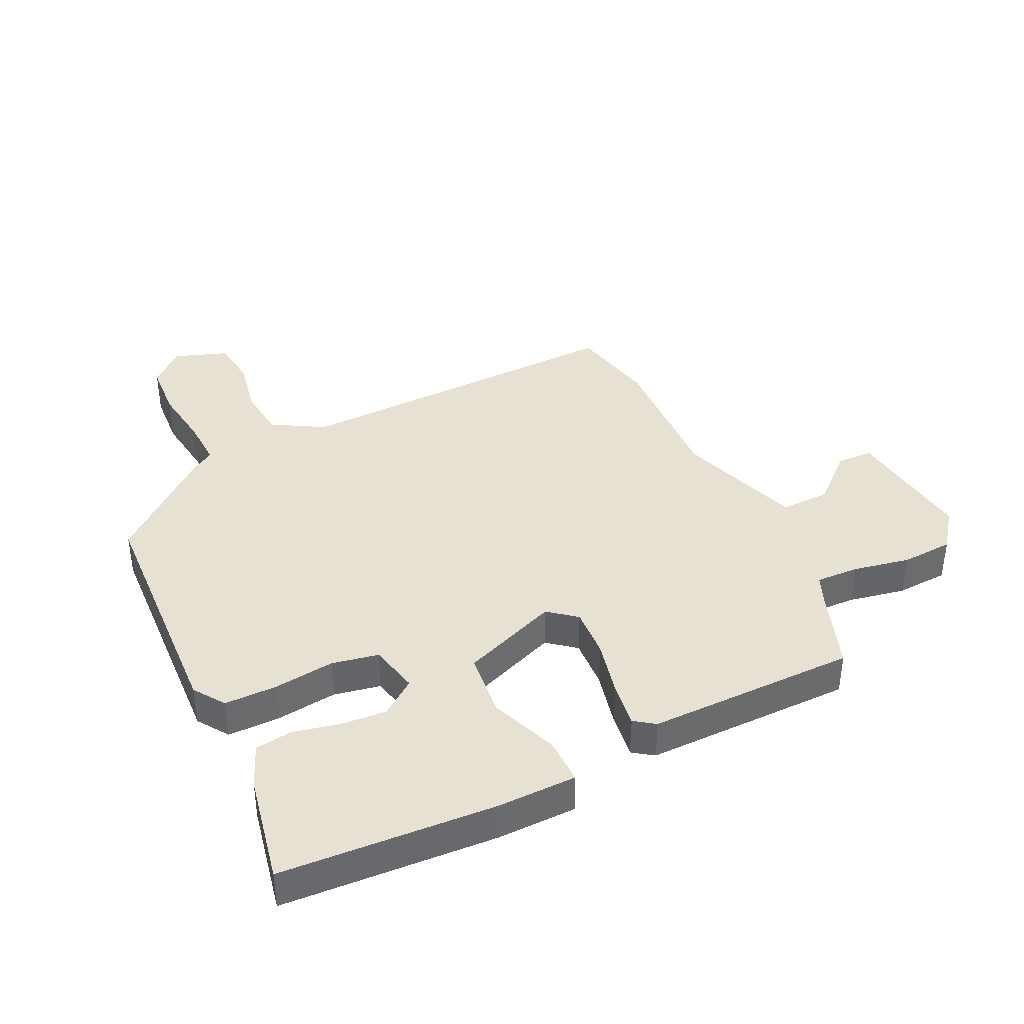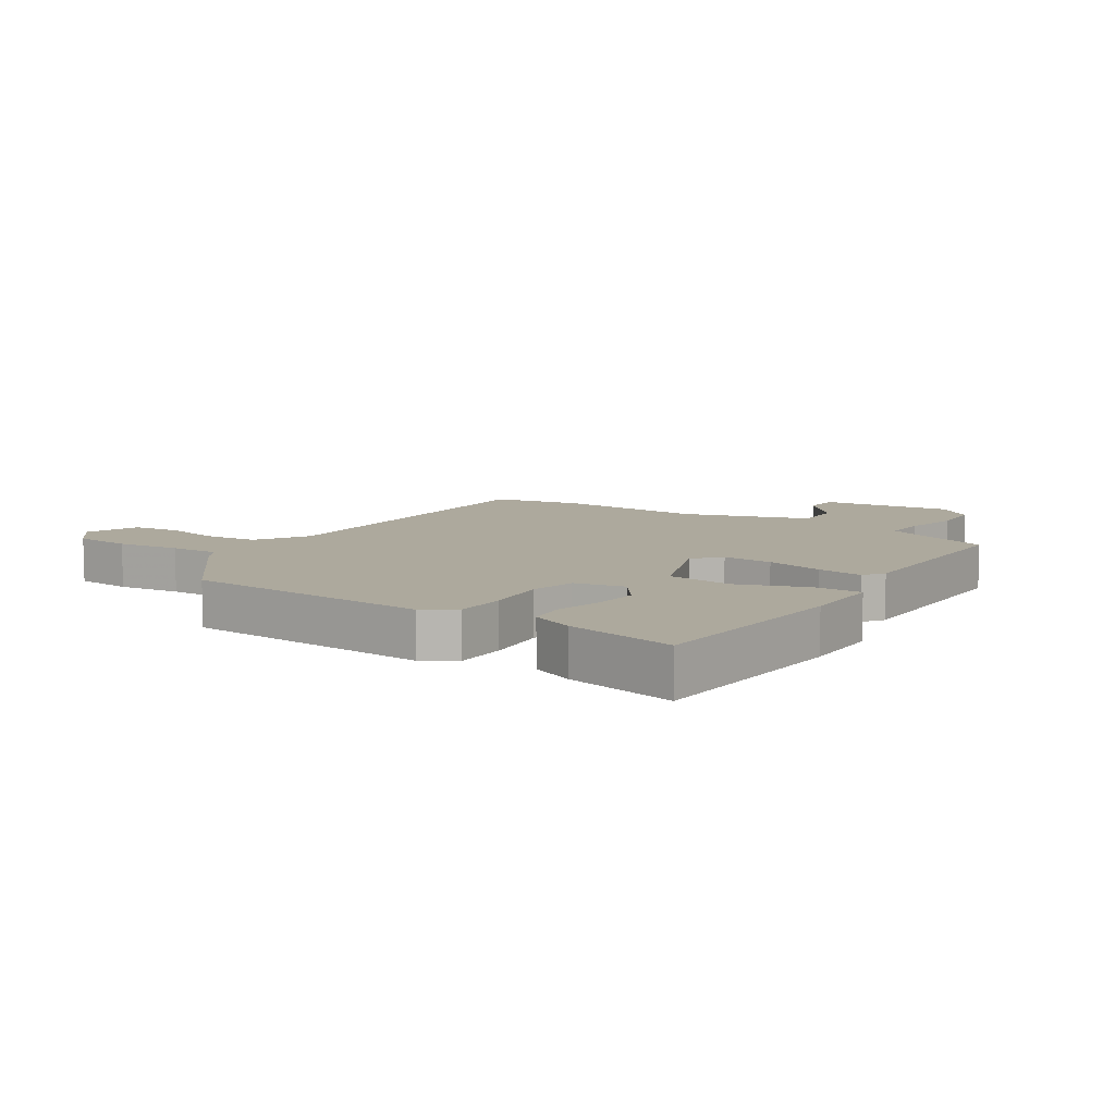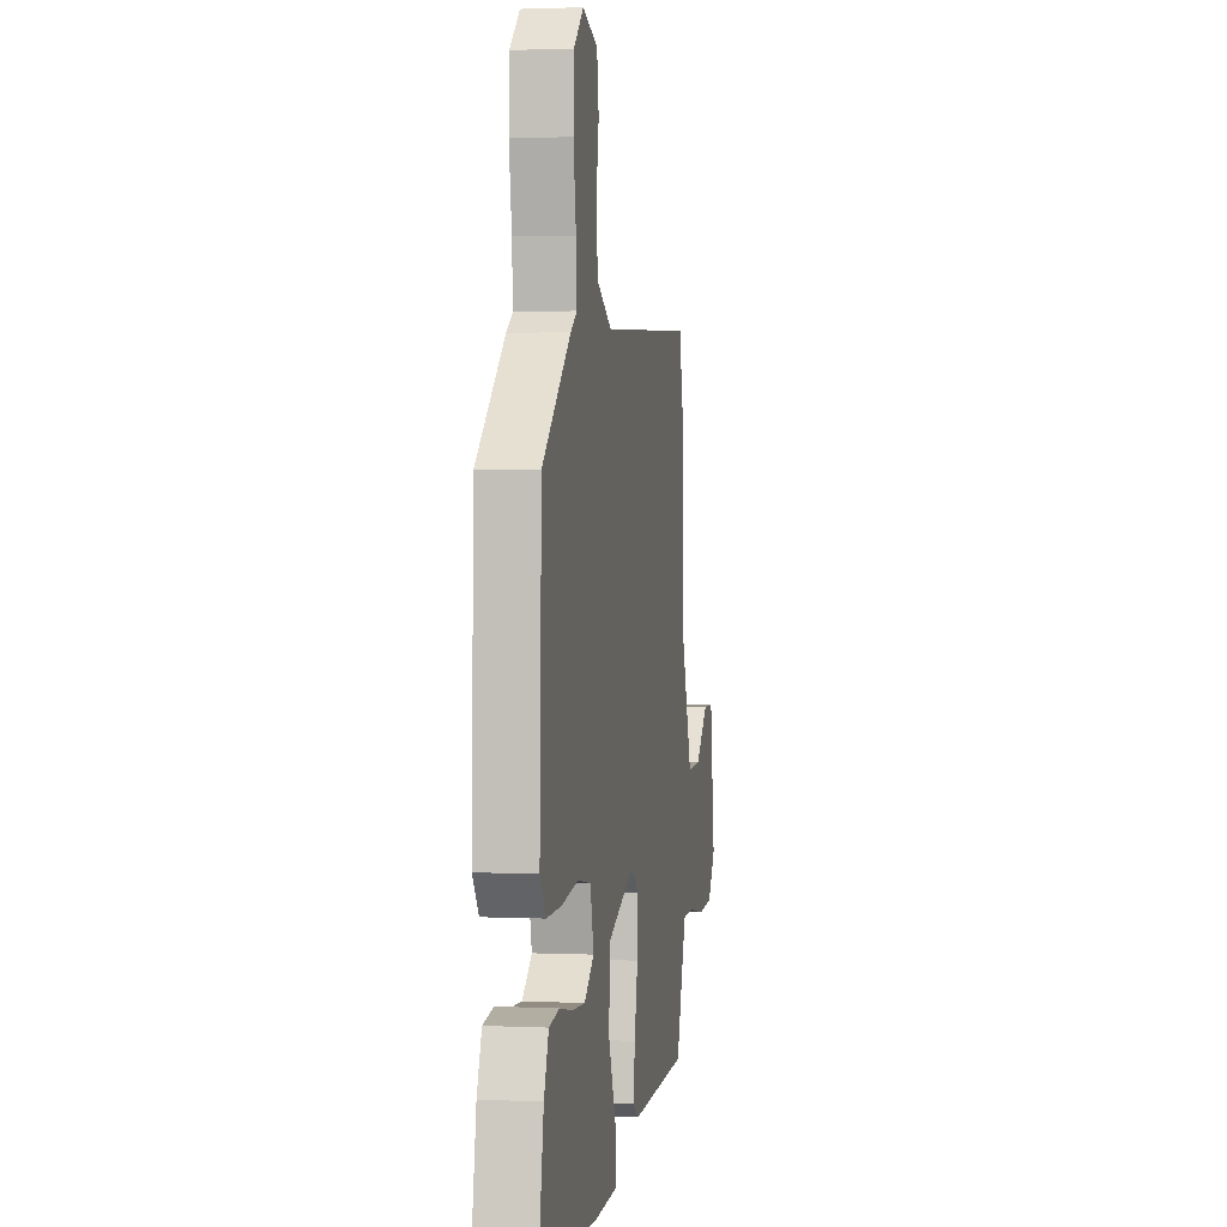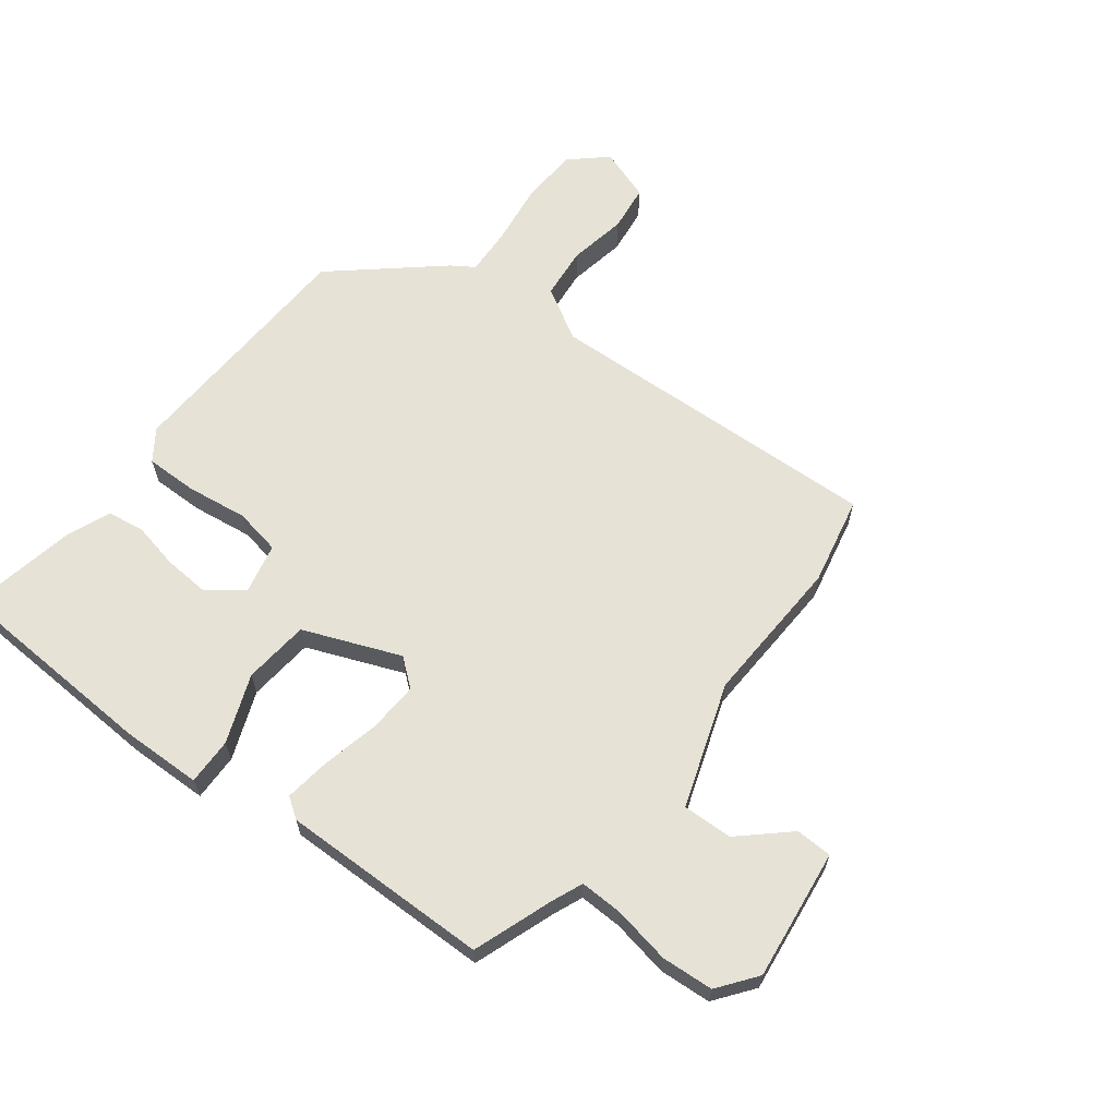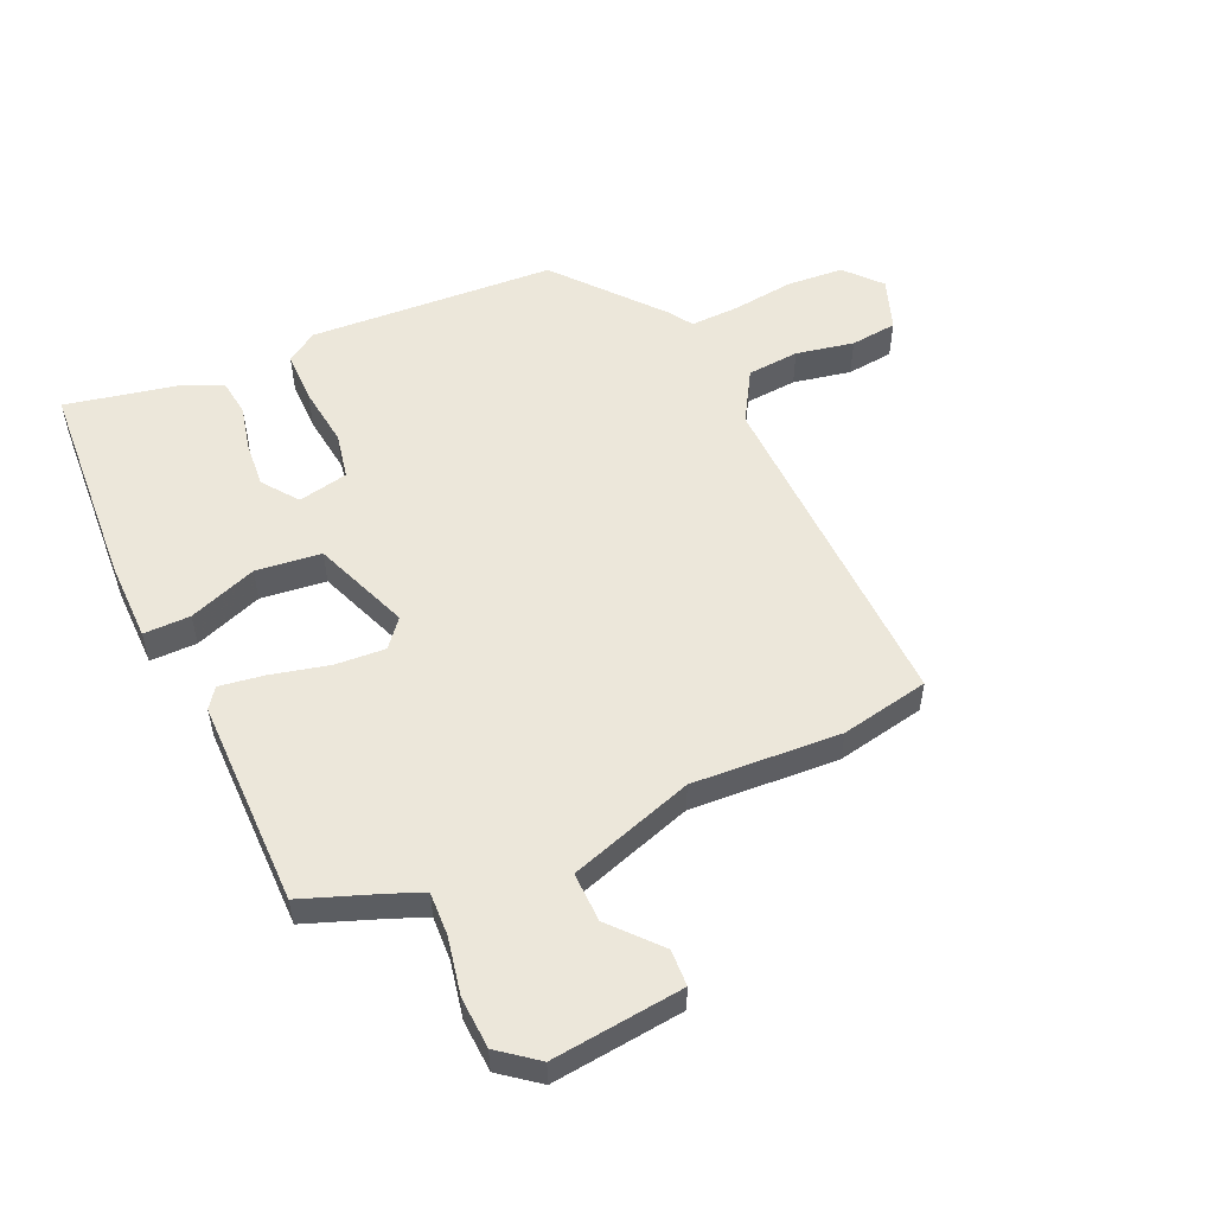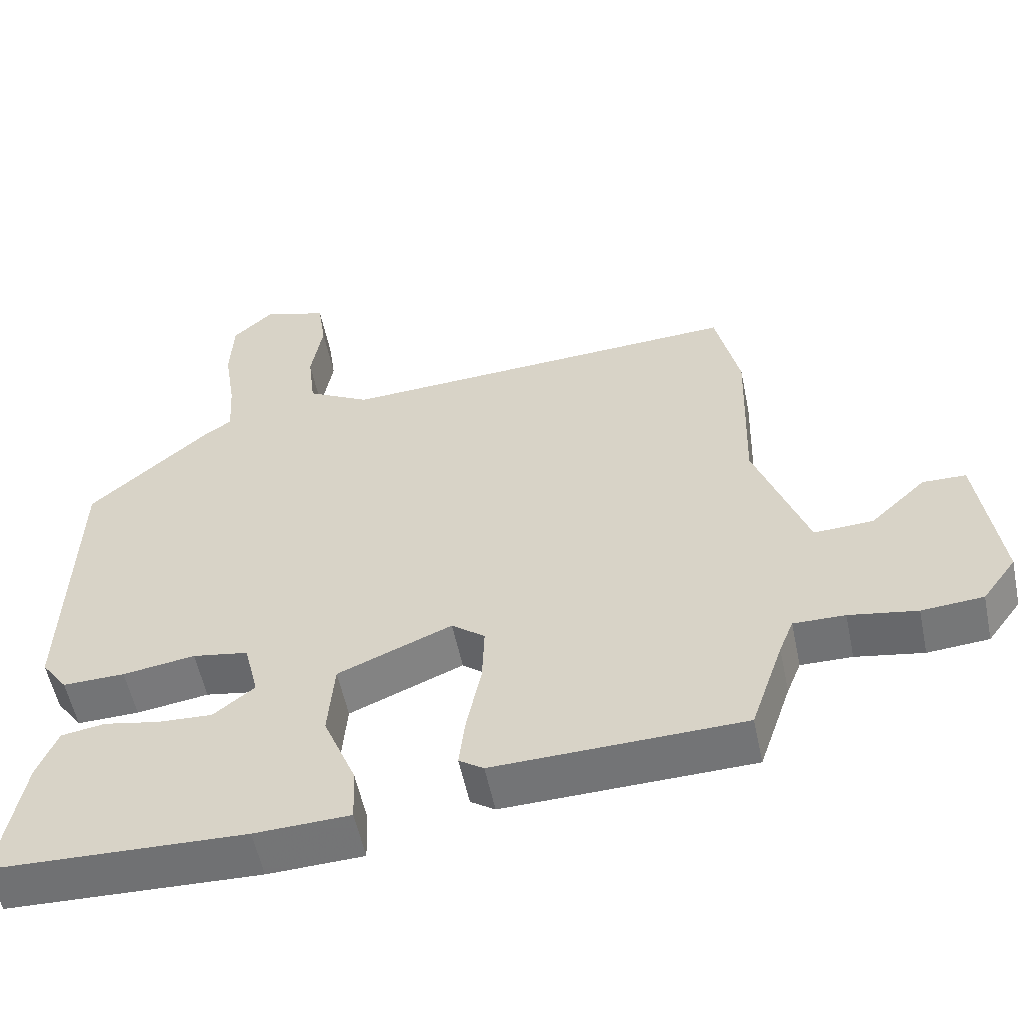
<metadata>
{"format":"obj","ext":"obj","renderer":"f3d","projection":"perspective","resolution":1024,"background":"white","views":[{"elev":38.9,"azim":155.6,"up":"+Y"},{"elev":8.8,"azim":125.4,"up":"+Y"},{"elev":1.9,"azim":99.4,"up":"+Z"},{"elev":63.8,"azim":-141.7,"up":"+Y"},{"elev":53.7,"azim":-112.6,"up":"+Y"},{"elev":-55.7,"azim":-168.3,"up":"+Z"}]}
</metadata>
<code>
v 0.488 0.07 0.315
v 0.499 0.07 -0.092
v 0.463 0.07 -0.142
v 0.377 0.07 -0.14
v 0.277 0.07 -0.125
v 0.2 0.07 -0.138
v 0.18 0.07 -0.22
v 0.237 0.07 -0.265
v 0.313 0.07 -0.261
v 0.389 0.07 -0.246
v 0.45 0.07 -0.256
v 0.478 0.07 -0.327
v 0.51 0.07 -0.509
v 0.16 0.07 -0.521
v 0.028 0.07 -0.516
v 0.031 0.07 -0.439
v 0.076 0.07 -0.328
v 0.067 0.07 -0.22
v -0.091 0.07 -0.154
v -0.137 0.07 -0.19
v -0.134 0.07 -0.273
v -0.114 0.07 -0.368
v -0.105 0.07 -0.443
v -0.139 0.07 -0.466
v -0.483 0.07 -0.456
v -0.528 0.07 -0.323
v -0.548 0.07 -0.273
v -0.619 0.07 -0.274
v -0.713 0.07 -0.29
v -0.798 0.07 -0.283
v -0.845 0.07 -0.219
v -0.815 0.07 -0.004
v -0.755 0.07 -0.003
v -0.678 0.07 -0.075
v -0.596 0.07 -0.079
v -0.523 0.07 0.124
v -0.53 0.07 0.368
v -0.497 0.07 0.513
v 0.064 0.07 0.482
v 0.151 0.07 0.53
v 0.161 0.07 0.616
v 0.145 0.07 0.712
v 0.156 0.07 0.789
v 0.244 0.07 0.818
v 0.301 0.07 0.765
v 0.305 0.07 0.671
v 0.289 0.07 0.568
v 0.284 0.07 0.488
v 0.321 0.07 0.463
v 0.488 0 0.315
v 0.499 0 -0.092
v 0.463 0 -0.142
v 0.377 0 -0.14
v 0.277 0 -0.125
v 0.2 0 -0.138
v 0.18 0 -0.22
v 0.237 0 -0.265
v 0.313 0 -0.261
v 0.389 0 -0.246
v 0.45 0 -0.256
v 0.478 0 -0.327
v 0.51 0 -0.509
v 0.16 0 -0.521
v 0.028 0 -0.516
v 0.031 0 -0.439
v 0.076 0 -0.328
v 0.067 0 -0.22
v -0.091 0 -0.154
v -0.137 0 -0.19
v -0.134 0 -0.273
v -0.114 0 -0.368
v -0.105 0 -0.443
v -0.139 0 -0.466
v -0.483 0 -0.456
v -0.528 0 -0.323
v -0.548 0 -0.273
v -0.619 0 -0.274
v -0.713 0 -0.29
v -0.798 0 -0.283
v -0.845 0 -0.219
v -0.815 0 -0.004
v -0.755 0 -0.003
v -0.678 0 -0.075
v -0.596 0 -0.079
v -0.523 0 0.124
v -0.53 0 0.368
v -0.497 0 0.513
v 0.064 0 0.482
v 0.151 0 0.53
v 0.161 0 0.616
v 0.145 0 0.712
v 0.156 0 0.789
v 0.244 0 0.818
v 0.301 0 0.765
v 0.305 0 0.671
v 0.289 0 0.568
v 0.284 0 0.488
v 0.321 0 0.463
f 48 49 1 2
f 44 45 46 47
f 44 47 48
f 41 42 43 44
f 40 41 44 48
f 39 40 48 2
f 36 37 38 39
f 35 36 39 2
f 31 32 33 34
f 31 34 35
f 28 29 30 31
f 27 28 31 35
f 26 27 35
f 21 22 23 24
f 20 21 24 25
f 19 20 25 26
f 14 15 16 17
f 14 17 18
f 13 14 18
f 9 10 11 12
f 8 9 12 13
f 7 8 13 18
f 2 3 4 5
f 35 2 5
f 35 5 6
f 19 26 35
f 19 35 6
f 6 7 18 19
f 51 50 98 97
f 96 95 94 93
f 97 96 93
f 93 92 91 90
f 97 93 90 89
f 51 97 89 88
f 88 87 86 85
f 51 88 85 84
f 83 82 81 80
f 84 83 80
f 80 79 78 77
f 84 80 77 76
f 84 76 75
f 73 72 71 70
f 74 73 70 69
f 75 74 69 68
f 66 65 64 63
f 67 66 63
f 67 63 62
f 61 60 59 58
f 62 61 58 57
f 67 62 57 56
f 54 53 52 51
f 54 51 84
f 55 54 84
f 84 75 68
f 55 84 68
f 68 67 56 55
f 1 50 51 2
f 2 51 52 3
f 3 52 53 4
f 4 53 54 5
f 5 54 55 6
f 6 55 56 7
f 7 56 57 8
f 8 57 58 9
f 9 58 59 10
f 10 59 60 11
f 11 60 61 12
f 12 61 62 13
f 13 62 63 14
f 14 63 64 15
f 15 64 65 16
f 16 65 66 17
f 17 66 67 18
f 18 67 68 19
f 19 68 69 20
f 20 69 70 21
f 21 70 71 22
f 22 71 72 23
f 23 72 73 24
f 24 73 74 25
f 25 74 75 26
f 26 75 76 27
f 27 76 77 28
f 28 77 78 29
f 29 78 79 30
f 30 79 80 31
f 31 80 81 32
f 32 81 82 33
f 33 82 83 34
f 34 83 84 35
f 35 84 85 36
f 36 85 86 37
f 37 86 87 38
f 38 87 88 39
f 39 88 89 40
f 40 89 90 41
f 41 90 91 42
f 42 91 92 43
f 43 92 93 44
f 44 93 94 45
f 45 94 95 46
f 46 95 96 47
f 47 96 97 48
f 48 97 98 49
f 49 98 50 1

</code>
